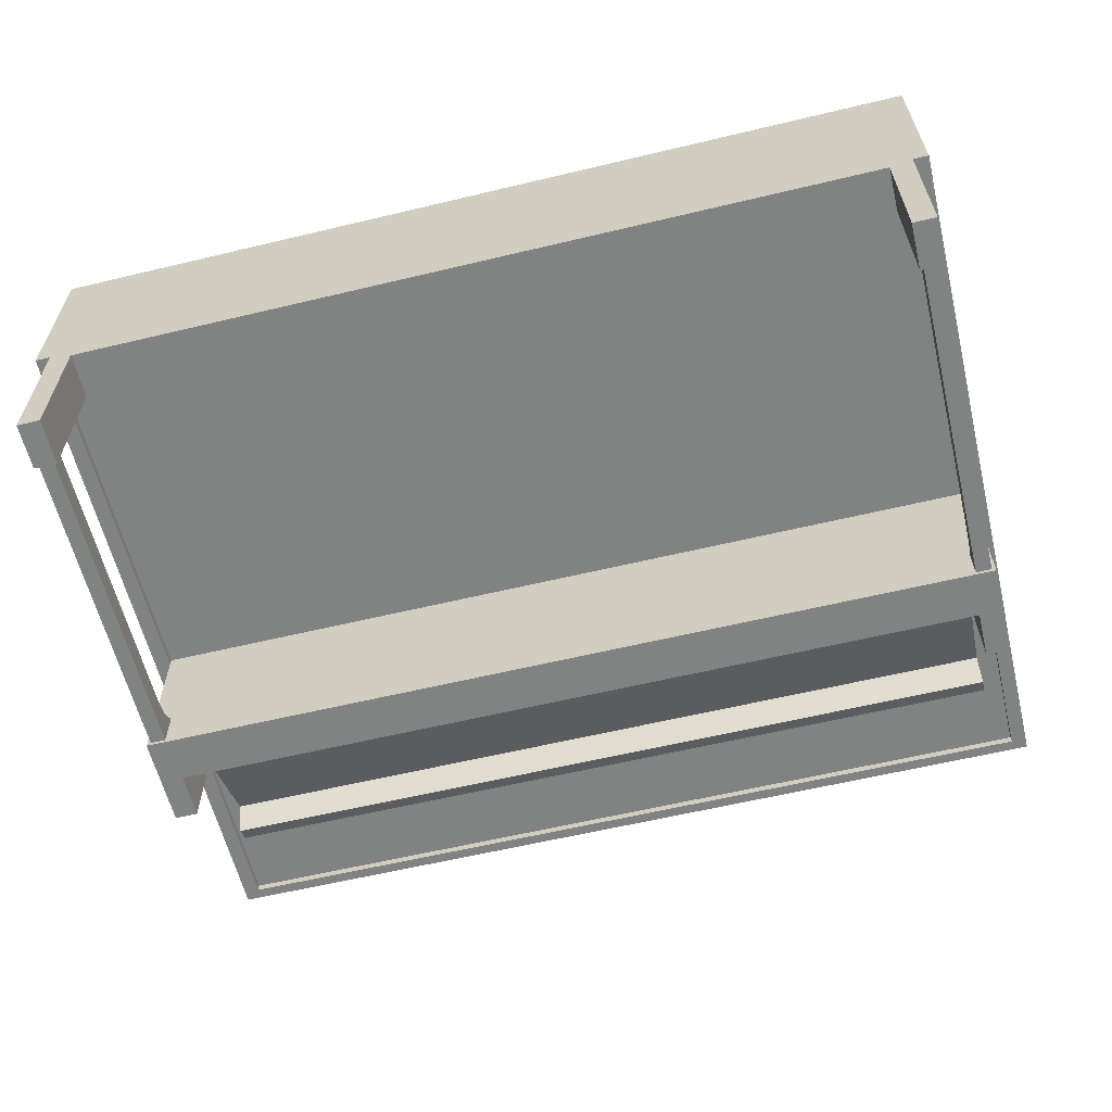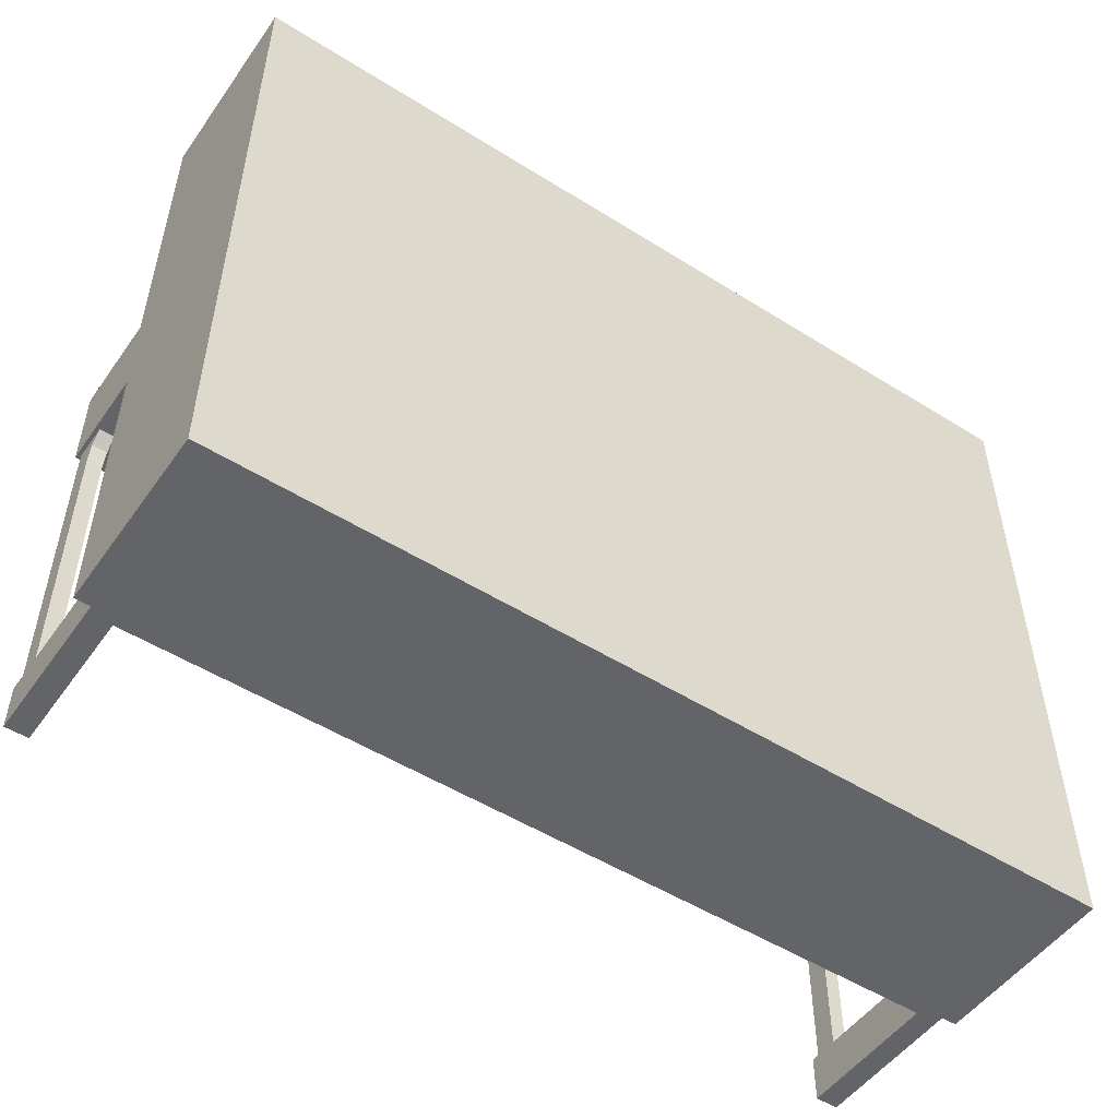
<metadata>
{"format":"obj","ext":"obj","renderer":"f3d","projection":"perspective","resolution":1024,"background":"white","views":[{"elev":-60.6,"azim":-166.3,"up":"+Y"},{"elev":-51.3,"azim":145.7,"up":"+Z"}]}
</metadata>
<code>
o D00332
v 0.0635 -0.3408 0.9096
v 1.41 -0.3869 0.9309
v 0.0635 -0.3869 0.9309
v 1.41 -0.3408 0.9096
v 1.41 -0.4041 0.7727
v 0.0635 -0.4041 0.7727
v 0.0635 -0.3064 0.9234
v 0.0635 -0.3756 0.9554
v 0.0635 -0.381 0.762
v 1.41 -0.3064 0.9234
v 1.41 -0.381 0.762
v 1.41 -0.3756 0.9554
v 1.336 -0.5093 0.7176
v 0.1368 -0.5093 0.6858
v 1.336 -0.5093 0.6858
v 0.1368 -0.5093 0.7176
v 1.336 -0.381 0.7176
v 0.1367 -0.381 0.7176
v 0.1651 -0.381 0.7239
v 0.1651 -0.4606 0.7176
v 0.1651 -0.381 0.7176
v 0.1651 -0.4606 0.7239
v 0.1547 -0.4606 0.7239
v 0.1547 -0.4606 0.7176
v 0.1547 -0.381 0.7239
v 0.1547 -0.381 0.7176
v 0.1885 -0.381 0.7239
v 0.1885 -0.4606 0.7176
v 0.1885 -0.381 0.7176
v 0.1885 -0.4606 0.7239
v 0.1781 -0.4606 0.7239
v 0.1781 -0.4606 0.7176
v 0.1781 -0.381 0.7239
v 0.1781 -0.381 0.7176
v 0.2334 -0.381 0.7239
v 0.2334 -0.4606 0.7176
v 0.2334 -0.381 0.7176
v 0.2334 -0.4606 0.7239
v 0.223 -0.4606 0.7239
v 0.223 -0.4606 0.7176
v 0.223 -0.381 0.7239
v 0.223 -0.381 0.7176
v 0.256 -0.381 0.7239
v 0.256 -0.4606 0.7176
v 0.256 -0.381 0.7176
v 0.256 -0.4606 0.7239
v 0.2456 -0.4606 0.7239
v 0.2456 -0.4606 0.7176
v 0.2456 -0.381 0.7239
v 0.2456 -0.381 0.7176
v 0.2794 -0.381 0.7239
v 0.2794 -0.4606 0.7176
v 0.2794 -0.381 0.7176
v 0.2794 -0.4606 0.7239
v 0.269 -0.4606 0.7239
v 0.269 -0.4606 0.7176
v 0.269 -0.381 0.7239
v 0.269 -0.381 0.7176
v 0.3949 -0.381 0.7239
v 0.3949 -0.4606 0.7176
v 0.3949 -0.381 0.7176
v 0.3949 -0.4606 0.7239
v 0.3845 -0.4606 0.7239
v 0.3845 -0.4606 0.7176
v 0.3845 -0.381 0.7239
v 0.3845 -0.381 0.7176
v 0.4409 -0.381 0.7239
v 0.4409 -0.4606 0.7176
v 0.4409 -0.381 0.7176
v 0.4409 -0.4606 0.7239
v 0.4305 -0.4606 0.7239
v 0.4305 -0.4606 0.7176
v 0.4305 -0.381 0.7239
v 0.4305 -0.381 0.7176
v 0.4175 -0.381 0.7239
v 0.4175 -0.4606 0.7176
v 0.4175 -0.381 0.7176
v 0.4175 -0.4606 0.7239
v 0.4071 -0.4606 0.7239
v 0.4071 -0.4606 0.7176
v 0.4071 -0.381 0.7239
v 0.4071 -0.381 0.7176
v 0.35 -0.381 0.7239
v 0.35 -0.4606 0.7176
v 0.35 -0.381 0.7176
v 0.35 -0.4606 0.7239
v 0.3396 -0.4606 0.7239
v 0.3396 -0.4606 0.7176
v 0.3396 -0.381 0.7239
v 0.3396 -0.381 0.7176
v 0.3266 -0.381 0.7239
v 0.3266 -0.4606 0.7176
v 0.3266 -0.381 0.7176
v 0.3266 -0.4606 0.7239
v 0.3162 -0.4606 0.7239
v 0.3162 -0.4606 0.7176
v 0.3162 -0.381 0.7239
v 0.3162 -0.381 0.7176
v 0.4897 -0.381 0.7239
v 0.4897 -0.4606 0.7176
v 0.4897 -0.381 0.7176
v 0.4897 -0.4606 0.7239
v 0.4793 -0.4606 0.7239
v 0.4793 -0.4606 0.7176
v 0.4793 -0.381 0.7239
v 0.4793 -0.381 0.7176
v 0.5132 -0.381 0.7239
v 0.5132 -0.4606 0.7176
v 0.5132 -0.381 0.7176
v 0.5132 -0.4606 0.7239
v 0.5028 -0.4606 0.7239
v 0.5028 -0.4606 0.7176
v 0.5028 -0.381 0.7239
v 0.5028 -0.381 0.7176
v 0.5806 -0.381 0.7239
v 0.5806 -0.4606 0.7176
v 0.5806 -0.381 0.7176
v 0.5806 -0.4606 0.7239
v 0.5702 -0.4606 0.7239
v 0.5702 -0.4606 0.7176
v 0.5702 -0.381 0.7239
v 0.5702 -0.381 0.7176
v 0.604 -0.381 0.7239
v 0.604 -0.4606 0.7176
v 0.604 -0.381 0.7176
v 0.604 -0.4606 0.7239
v 0.5936 -0.4606 0.7239
v 0.5936 -0.4606 0.7176
v 0.5936 -0.381 0.7239
v 0.5936 -0.381 0.7176
v 0.558 -0.381 0.7239
v 0.558 -0.4606 0.7176
v 0.558 -0.381 0.7176
v 0.558 -0.4606 0.7239
v 0.5476 -0.4606 0.7239
v 0.5476 -0.4606 0.7176
v 0.5476 -0.381 0.7239
v 0.5476 -0.381 0.7176
v 0.7195 -0.381 0.7239
v 0.7195 -0.4606 0.7176
v 0.7195 -0.381 0.7176
v 0.7195 -0.4606 0.7239
v 0.7091 -0.4606 0.7239
v 0.7091 -0.4606 0.7176
v 0.7091 -0.381 0.7239
v 0.7091 -0.381 0.7176
v 0.7656 -0.381 0.7239
v 0.7656 -0.4606 0.7176
v 0.7656 -0.381 0.7176
v 0.7656 -0.4606 0.7239
v 0.7552 -0.4606 0.7239
v 0.7552 -0.4606 0.7176
v 0.7552 -0.381 0.7239
v 0.7552 -0.381 0.7176
v 0.7422 -0.381 0.7239
v 0.7422 -0.4606 0.7176
v 0.7422 -0.381 0.7176
v 0.7422 -0.4606 0.7239
v 0.7317 -0.4606 0.7239
v 0.7317 -0.4606 0.7176
v 0.7317 -0.381 0.7239
v 0.7317 -0.381 0.7176
v 0.6747 -0.381 0.7239
v 0.6747 -0.4606 0.7176
v 0.6747 -0.381 0.7176
v 0.6747 -0.4606 0.7239
v 0.6643 -0.4606 0.7239
v 0.6643 -0.4606 0.7176
v 0.6643 -0.381 0.7239
v 0.6643 -0.381 0.7176
v 0.6513 -0.381 0.7239
v 0.6513 -0.4606 0.7176
v 0.6513 -0.381 0.7176
v 0.6513 -0.4606 0.7239
v 0.6409 -0.4606 0.7239
v 0.6409 -0.4606 0.7176
v 0.6409 -0.381 0.7239
v 0.6409 -0.381 0.7176
v 0.8362 -0.381 0.7239
v 0.8362 -0.4606 0.7176
v 0.8362 -0.381 0.7176
v 0.8362 -0.4606 0.7239
v 0.8258 -0.4606 0.7239
v 0.8258 -0.4606 0.7176
v 0.8258 -0.381 0.7239
v 0.8258 -0.381 0.7176
v 0.9037 -0.381 0.7239
v 0.9037 -0.4606 0.7176
v 0.9037 -0.381 0.7176
v 0.9037 -0.4606 0.7239
v 0.8933 -0.4606 0.7239
v 0.8933 -0.4606 0.7176
v 0.8933 -0.381 0.7239
v 0.8933 -0.381 0.7176
v 0.9271 -0.381 0.7239
v 0.9271 -0.4606 0.7176
v 0.9271 -0.381 0.7176
v 0.9271 -0.4606 0.7239
v 0.9167 -0.4606 0.7239
v 0.9167 -0.4606 0.7176
v 0.9167 -0.381 0.7239
v 0.9167 -0.381 0.7176
v 0.8811 -0.381 0.7239
v 0.8811 -0.4606 0.7176
v 0.8811 -0.381 0.7176
v 0.8811 -0.4606 0.7239
v 0.8707 -0.4606 0.7239
v 0.8707 -0.4606 0.7176
v 0.8707 -0.381 0.7239
v 0.8707 -0.381 0.7176
v 0.8128 -0.381 0.7239
v 0.8128 -0.4606 0.7176
v 0.8128 -0.381 0.7176
v 0.8128 -0.4606 0.7239
v 0.8024 -0.4606 0.7239
v 0.8024 -0.4606 0.7176
v 0.8024 -0.381 0.7239
v 0.8024 -0.381 0.7176
v 0.9739 -0.381 0.7239
v 0.9739 -0.4606 0.7176
v 0.9739 -0.381 0.7176
v 0.9739 -0.4606 0.7239
v 0.9635 -0.4606 0.7239
v 0.9635 -0.4606 0.7176
v 0.9635 -0.381 0.7239
v 0.9635 -0.381 0.7176
v 1.044 -0.381 0.7239
v 1.044 -0.4606 0.7176
v 1.044 -0.381 0.7176
v 1.044 -0.4606 0.7239
v 1.034 -0.4606 0.7239
v 1.034 -0.4606 0.7176
v 1.034 -0.381 0.7239
v 1.034 -0.381 0.7176
v 1.09 -0.381 0.7239
v 1.09 -0.4606 0.7176
v 1.09 -0.381 0.7176
v 1.09 -0.4606 0.7239
v 1.08 -0.4606 0.7239
v 1.08 -0.4606 0.7176
v 1.08 -0.381 0.7239
v 1.08 -0.381 0.7176
v 1.067 -0.381 0.7239
v 1.067 -0.4606 0.7176
v 1.067 -0.381 0.7176
v 1.067 -0.4606 0.7239
v 1.056 -0.4606 0.7239
v 1.056 -0.4606 0.7176
v 1.056 -0.381 0.7239
v 1.056 -0.381 0.7176
v 0.9974 -0.381 0.7239
v 0.9974 -0.4606 0.7176
v 0.9974 -0.381 0.7176
v 0.9974 -0.4606 0.7239
v 0.9869 -0.4606 0.7239
v 0.9869 -0.4606 0.7176
v 0.9869 -0.381 0.7239
v 0.9869 -0.381 0.7176
v 1.228 -0.381 0.7239
v 1.228 -0.4606 0.7176
v 1.228 -0.381 0.7176
v 1.228 -0.4606 0.7239
v 1.218 -0.4606 0.7239
v 1.218 -0.4606 0.7176
v 1.218 -0.381 0.7239
v 1.218 -0.381 0.7176
v 1.252 -0.381 0.7239
v 1.252 -0.4606 0.7176
v 1.252 -0.381 0.7176
v 1.252 -0.4606 0.7239
v 1.241 -0.4606 0.7239
v 1.241 -0.4606 0.7176
v 1.241 -0.381 0.7239
v 1.241 -0.381 0.7176
v 1.206 -0.381 0.7239
v 1.206 -0.4606 0.7176
v 1.206 -0.381 0.7176
v 1.206 -0.4606 0.7239
v 1.195 -0.4606 0.7239
v 1.195 -0.4606 0.7176
v 1.195 -0.381 0.7239
v 1.195 -0.381 0.7176
v 1.137 -0.381 0.7239
v 1.137 -0.4606 0.7176
v 1.137 -0.381 0.7176
v 1.137 -0.4606 0.7239
v 1.127 -0.4606 0.7239
v 1.127 -0.4606 0.7176
v 1.127 -0.381 0.7239
v 1.127 -0.381 0.7176
v 1.161 -0.381 0.7239
v 1.161 -0.4606 0.7176
v 1.161 -0.381 0.7176
v 1.161 -0.4606 0.7239
v 1.15 -0.4606 0.7239
v 1.15 -0.4606 0.7176
v 1.15 -0.381 0.7239
v 1.15 -0.381 0.7176
v 1.322 -0.381 0.7239
v 1.322 -0.4606 0.7176
v 1.322 -0.381 0.7176
v 1.322 -0.4606 0.7239
v 1.312 -0.4606 0.7239
v 1.312 -0.4606 0.7176
v 1.312 -0.381 0.7239
v 1.312 -0.381 0.7176
v 1.299 -0.381 0.7239
v 1.299 -0.4606 0.7176
v 1.299 -0.381 0.7176
v 1.299 -0.4606 0.7239
v 1.289 -0.4606 0.7239
v 1.289 -0.4606 0.7176
v 1.289 -0.381 0.7239
v 1.289 -0.381 0.7176
v 1.473 0 0
v 1.473 -0.3048 1.143
v 1.473 -0.3048 0
v 1.473 0 1.143
v 1.448 -0.5588 0.762
v 1.41 -0.381 0.762
v 1.41 -0.5588 0.762
v 0.7366 -0.2921 0.762
v 0.7366 -0.381 0.762
v 1.448 -0.2921 0.762
v 1.448 -0.3048 0.762
v 1.448 -0.3048 0.6096
v 1.448 -0.5588 0.6096
v 1.448 -0.3048 0
v 1.448 -0.3048 0.0762
v 1.448 -0.3048 1.125
v 0.7366 -0.3048 1.125
v 0.7366 -0.3048 1.143
v 1.336 -0.381 0.7176
v 1.41 -0.381 0.7176
v 0.7366 -0.381 0.6922
v 1.336 -0.381 0.6922
v 1.41 -0.5093 0.7176
v 1.41 -0.5588 0.6858
v 1.41 -0.5093 0.6858
v 1.448 -0.5588 0.0762
v 1.448 -0.5588 0
v 1.41 -0.3175 0.0762
v 1.41 -0.5588 0
v 1.41 -0.5588 0.0762
v 1.41 -0.3175 0
v 1.416 -0.5524 0.6096
v 1.416 -0.5143 0.5612
v 1.416 -0.5524 0.0762
v 1.416 -0.5078 0.5884
v 1.416 -0.4895 0.6096
v 1.416 -0.5143 0.0762
v 1.441 -0.5524 0.6096
v 1.441 -0.5524 0.0762
v 1.441 -0.5143 0.0762
v 1.441 -0.5143 0.5612
v 1.441 -0.5078 0.5884
v 1.441 -0.4895 0.6096
v 1.448 -0.2921 1.125
v 0.7366 -0.2921 1.125
v 1.448 -0.2921 0.6096
v 1.448 -0.2921 0.0762
v 1.336 -0.5093 0.6858
v 1.336 -0.5093 0.6922
v 1.336 -0.5093 0.7176
v 0.7366 -0.3175 0
v 0.7366 0 0
v 0.7366 0 1.143
v 0.7366 -0.5093 0.6858
v 0.7366 -0.5588 0.6858
v 0.7366 -0.5588 0.6096
v 0.7366 -0.2921 0.6096
v 0.7366 -0.2921 0.0762
v 0.7366 -0.3175 0.0762
v 0.7366 -0.3175 0.03846
v 0 0 0
v 0 -0.3048 1.143
v 0 -0.3048 0
v 0 0 1.143
v 0.0254 -0.5588 0.762
v 0.0635 -0.381 0.762
v 0.0635 -0.5588 0.762
v 0.7366 -0.2921 0.762
v 0.7366 -0.381 0.762
v 0.0254 -0.2921 0.762
v 0.0254 -0.3048 0.762
v 0.0254 -0.3048 0.6096
v 0.0254 -0.5588 0.6096
v 0.0254 -0.3048 0
v 0.0254 -0.3048 0.0762
v 0.0254 -0.3048 1.125
v 0.7366 -0.3048 1.125
v 0.7366 -0.3048 1.143
v 0.1368 -0.381 0.7176
v 0.0635 -0.381 0.7176
v 0.7366 -0.381 0.6922
v 0.1368 -0.381 0.6922
v 0.0635 -0.5093 0.7176
v 0.0635 -0.5588 0.6858
v 0.0635 -0.5093 0.6858
v 0.0254 -0.5588 0.0762
v 0.0254 -0.5588 0
v 0.0635 -0.3175 0.0762
v 0.0635 -0.5588 0
v 0.0635 -0.5588 0.0762
v 0.0635 -0.3175 0
v 0.05715 -0.5524 0.6096
v 0.05715 -0.5143 0.5612
v 0.05715 -0.5524 0.0762
v 0.05715 -0.5078 0.5884
v 0.05715 -0.4895 0.6096
v 0.05715 -0.5143 0.0762
v 0.03175 -0.5524 0.6096
v 0.03175 -0.5524 0.0762
v 0.03175 -0.5143 0.0762
v 0.03175 -0.5143 0.5612
v 0.03175 -0.5078 0.5884
v 0.03175 -0.4895 0.6096
v 0.0254 -0.2921 1.125
v 0.7366 -0.2921 1.125
v 0.0254 -0.2921 0.6096
v 0.0254 -0.2921 0.0762
v 0.1368 -0.5093 0.6922
v 0.7366 -0.3175 0
v 0.7366 0 0
v 0.7366 0 1.143
v 0.7366 -0.5093 0.6858
v 0.7366 -0.5588 0.6858
v 0.7366 -0.5588 0.6096
v 0.7366 -0.2921 0.6096
v 0.7366 -0.2921 0.0762
v 0.7366 -0.3175 0.0762
v 0.7366 -0.3175 0.03846
f 1 2 3
f 2 1 4
f 5 1 6
f 1 5 4
f 7 1 8
f 1 7 9
f 1 9 6
f 3 8 1
f 10 9 7
f 9 10 11
f 2 8 3
f 8 2 12
f 10 8 12
f 8 10 7
f 10 4 11
f 4 10 12
f 4 12 2
f 11 4 5
f 9 5 6
f 5 9 11
f 13 14 15
f 14 13 16
f 16 17 18
f 17 16 13
f 19 20 21
f 20 19 22
f 20 23 24
f 23 20 22
f 23 19 25
f 19 23 22
f 23 26 24
f 26 23 25
f 27 28 29
f 28 27 30
f 28 31 32
f 31 28 30
f 31 27 33
f 27 31 30
f 31 34 32
f 34 31 33
f 35 36 37
f 36 35 38
f 36 39 40
f 39 36 38
f 39 35 41
f 35 39 38
f 39 42 40
f 42 39 41
f 43 44 45
f 44 43 46
f 44 47 48
f 47 44 46
f 47 43 49
f 43 47 46
f 47 50 48
f 50 47 49
f 51 52 53
f 52 51 54
f 52 55 56
f 55 52 54
f 55 51 57
f 51 55 54
f 55 58 56
f 58 55 57
f 59 60 61
f 60 59 62
f 60 63 64
f 63 60 62
f 63 59 65
f 59 63 62
f 63 66 64
f 66 63 65
f 67 68 69
f 68 67 70
f 68 71 72
f 71 68 70
f 71 67 73
f 67 71 70
f 71 74 72
f 74 71 73
f 75 76 77
f 76 75 78
f 76 79 80
f 79 76 78
f 79 75 81
f 75 79 78
f 79 82 80
f 82 79 81
f 83 84 85
f 84 83 86
f 84 87 88
f 87 84 86
f 87 83 89
f 83 87 86
f 87 90 88
f 90 87 89
f 91 92 93
f 92 91 94
f 92 95 96
f 95 92 94
f 95 91 97
f 91 95 94
f 95 98 96
f 98 95 97
f 99 100 101
f 100 99 102
f 100 103 104
f 103 100 102
f 103 99 105
f 99 103 102
f 103 106 104
f 106 103 105
f 107 108 109
f 108 107 110
f 108 111 112
f 111 108 110
f 111 107 113
f 107 111 110
f 111 114 112
f 114 111 113
f 115 116 117
f 116 115 118
f 116 119 120
f 119 116 118
f 119 115 121
f 115 119 118
f 119 122 120
f 122 119 121
f 123 124 125
f 124 123 126
f 124 127 128
f 127 124 126
f 127 123 129
f 123 127 126
f 127 130 128
f 130 127 129
f 131 132 133
f 132 131 134
f 132 135 136
f 135 132 134
f 135 131 137
f 131 135 134
f 135 138 136
f 138 135 137
f 139 140 141
f 140 139 142
f 140 143 144
f 143 140 142
f 143 139 145
f 139 143 142
f 143 146 144
f 146 143 145
f 147 148 149
f 148 147 150
f 148 151 152
f 151 148 150
f 151 147 153
f 147 151 150
f 151 154 152
f 154 151 153
f 155 156 157
f 156 155 158
f 156 159 160
f 159 156 158
f 159 155 161
f 155 159 158
f 159 162 160
f 162 159 161
f 163 164 165
f 164 163 166
f 164 167 168
f 167 164 166
f 167 163 169
f 163 167 166
f 167 170 168
f 170 167 169
f 171 172 173
f 172 171 174
f 172 175 176
f 175 172 174
f 175 171 177
f 171 175 174
f 175 178 176
f 178 175 177
f 179 180 181
f 180 179 182
f 180 183 184
f 183 180 182
f 183 179 185
f 179 183 182
f 183 186 184
f 186 183 185
f 187 188 189
f 188 187 190
f 188 191 192
f 191 188 190
f 191 187 193
f 187 191 190
f 191 194 192
f 194 191 193
f 195 196 197
f 196 195 198
f 196 199 200
f 199 196 198
f 199 195 201
f 195 199 198
f 199 202 200
f 202 199 201
f 203 204 205
f 204 203 206
f 204 207 208
f 207 204 206
f 207 203 209
f 203 207 206
f 207 210 208
f 210 207 209
f 211 212 213
f 212 211 214
f 212 215 216
f 215 212 214
f 215 211 217
f 211 215 214
f 215 218 216
f 218 215 217
f 219 220 221
f 220 219 222
f 220 223 224
f 223 220 222
f 223 219 225
f 219 223 222
f 223 226 224
f 226 223 225
f 227 228 229
f 228 227 230
f 228 231 232
f 231 228 230
f 231 227 233
f 227 231 230
f 231 234 232
f 234 231 233
f 235 236 237
f 236 235 238
f 236 239 240
f 239 236 238
f 239 235 241
f 235 239 238
f 239 242 240
f 242 239 241
f 243 244 245
f 244 243 246
f 244 247 248
f 247 244 246
f 247 243 249
f 243 247 246
f 247 250 248
f 250 247 249
f 251 252 253
f 252 251 254
f 252 255 256
f 255 252 254
f 255 251 257
f 251 255 254
f 255 258 256
f 258 255 257
f 259 260 261
f 260 259 262
f 260 263 264
f 263 260 262
f 263 259 265
f 259 263 262
f 263 266 264
f 266 263 265
f 267 268 269
f 268 267 270
f 268 271 272
f 271 268 270
f 271 267 273
f 267 271 270
f 271 274 272
f 274 271 273
f 275 276 277
f 276 275 278
f 276 279 280
f 279 276 278
f 279 275 281
f 275 279 278
f 279 282 280
f 282 279 281
f 283 284 285
f 284 283 286
f 284 287 288
f 287 284 286
f 287 283 289
f 283 287 286
f 287 290 288
f 290 287 289
f 291 292 293
f 292 291 294
f 292 295 296
f 295 292 294
f 295 291 297
f 291 295 294
f 295 298 296
f 298 295 297
f 299 300 301
f 300 299 302
f 300 303 304
f 303 300 302
f 303 299 305
f 299 303 302
f 303 306 304
f 306 303 305
f 307 308 309
f 308 307 310
f 308 311 312
f 311 308 310
f 311 307 313
f 307 311 310
f 311 314 312
f 314 311 313
f 315 316 317
f 316 315 318
f 319 320 321
f 320 322 323
f 322 320 324
f 324 320 319
f 324 319 325
f 326 319 327
f 319 326 325
f 316 328 317
f 328 316 329
f 329 316 326
f 326 316 325
f 325 316 330
f 330 316 331
f 331 316 332
f 320 333 334
f 333 335 336
f 335 333 323
f 323 333 320
f 321 337 338
f 337 321 320
f 337 320 334
f 339 338 337
f 328 340 341
f 340 328 329
f 342 343 344
f 343 342 345
f 340 343 341
f 343 340 344
f 346 347 348
f 347 346 349
f 349 346 350
f 351 348 347
f 352 348 353
f 348 352 346
f 354 352 353
f 352 354 355
f 352 355 356
f 352 356 357
f 347 354 351
f 354 347 355
f 349 355 347
f 355 349 356
f 350 356 349
f 356 350 357
f 358 322 324
f 322 358 359
f 330 324 325
f 324 330 358
f 360 329 326
f 329 360 361
f 337 362 339
f 362 337 363
f 363 337 364
f 315 365 366
f 365 315 345
f 345 315 343
f 343 315 328
f 328 315 317
f 341 343 328
f 367 315 366
f 315 367 318
f 338 368 369
f 368 338 362
f 362 338 339
f 369 370 338
f 327 338 370
f 338 327 319
f 338 319 321
f 360 370 371
f 370 360 350
f 350 360 357
f 357 360 352
f 370 346 327
f 346 370 350
f 327 346 352
f 327 352 360
f 327 360 326
f 360 372 361
f 372 360 371
f 344 348 342
f 348 344 340
f 348 340 353
f 353 340 354
f 342 372 373
f 372 342 361
f 361 342 351
f 351 342 348
f 361 351 354
f 361 354 340
f 361 340 329
f 337 333 364
f 333 337 334
f 333 363 364
f 363 333 336
f 358 331 359
f 331 358 330
f 316 367 332
f 367 316 318
f 342 365 345
f 365 342 374
f 374 342 373
f 375 377 376
f 376 378 375
f 379 381 380
f 380 383 382
f 382 384 380
f 384 379 380
f 384 385 379
f 386 387 379
f 379 385 386
f 376 377 388
f 388 389 376
f 389 386 376
f 386 385 376
f 385 390 376
f 390 391 376
f 391 392 376
f 380 394 393
f 393 396 395
f 395 383 393
f 383 380 393
f 381 398 397
f 397 380 381
f 397 394 380
f 399 397 398
f 388 401 400
f 400 389 388
f 402 404 403
f 403 405 402
f 400 401 403
f 403 404 400
f 406 408 407
f 407 409 406
f 409 410 406
f 411 407 408
f 412 413 408
f 408 406 412
f 414 413 412
f 412 415 414
f 412 416 415
f 412 417 416
f 407 411 414
f 414 415 407
f 409 407 415
f 415 416 409
f 410 409 416
f 416 417 410
f 418 384 382
f 382 419 418
f 390 385 384
f 384 418 390
f 420 386 389
f 389 421 420
f 397 399 14
f 14 422 397
f 422 16 397
f 375 424 423
f 423 405 375
f 405 403 375
f 403 388 375
f 388 377 375
f 401 388 403
f 425 424 375
f 375 378 425
f 398 427 426
f 426 14 398
f 14 399 398
f 427 398 428
f 387 428 398
f 398 379 387
f 398 381 379
f 420 429 428
f 428 410 420
f 410 417 420
f 417 412 420
f 428 387 406
f 406 410 428
f 387 412 406
f 387 420 412
f 387 386 420
f 420 421 430
f 430 429 420
f 404 402 408
f 408 400 404
f 408 413 400
f 413 414 400
f 402 431 430
f 430 421 402
f 421 411 402
f 411 408 402
f 421 414 411
f 421 400 414
f 421 389 400
f 397 16 393
f 393 394 397
f 393 16 422
f 422 396 393
f 418 419 391
f 391 390 418
f 376 392 425
f 425 378 376
f 402 405 423
f 423 432 402
f 432 431 402

</code>
